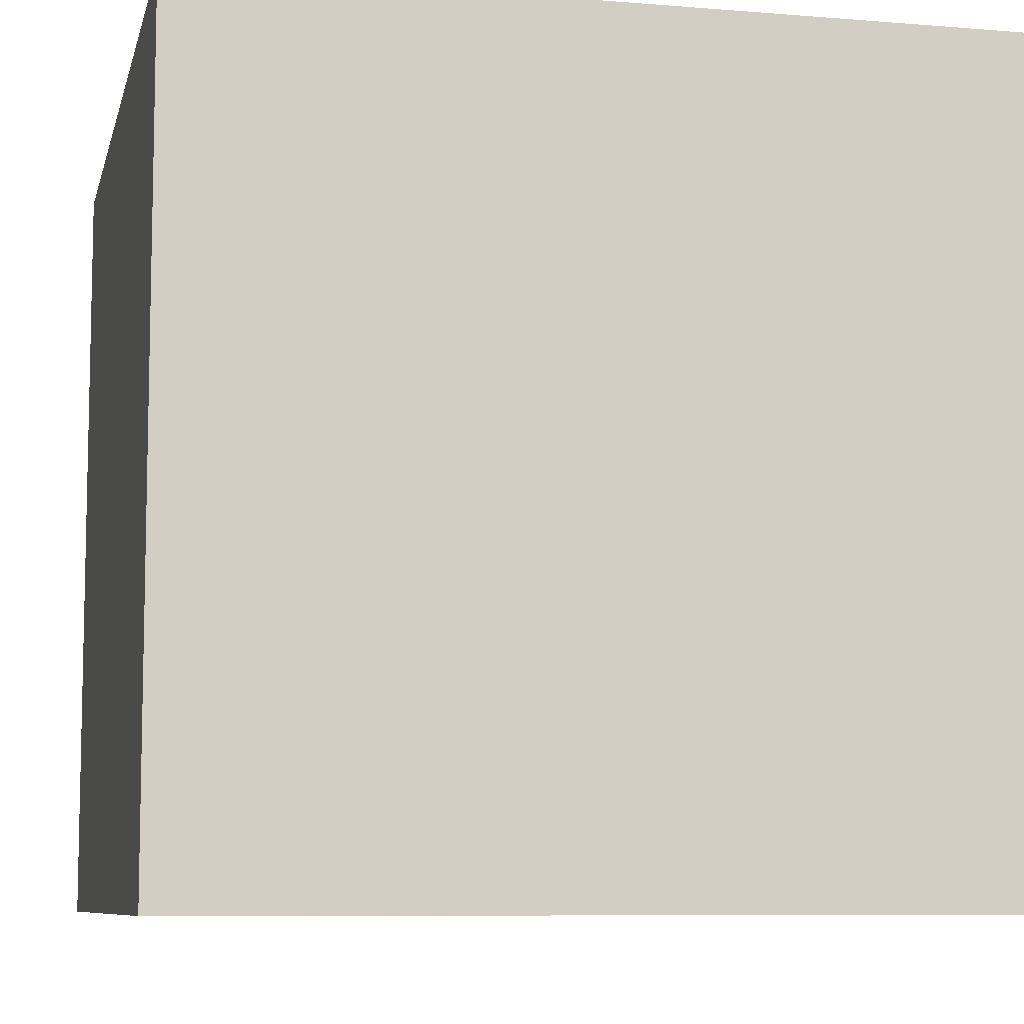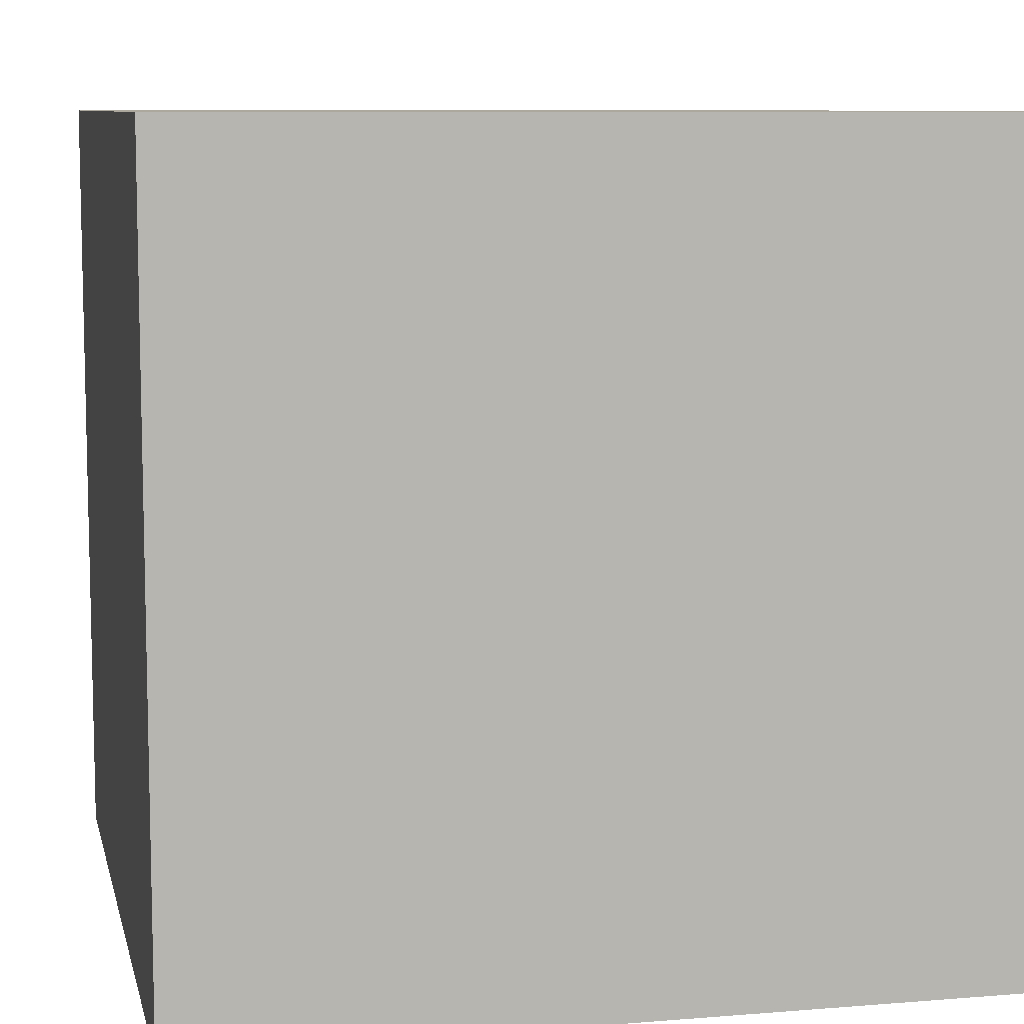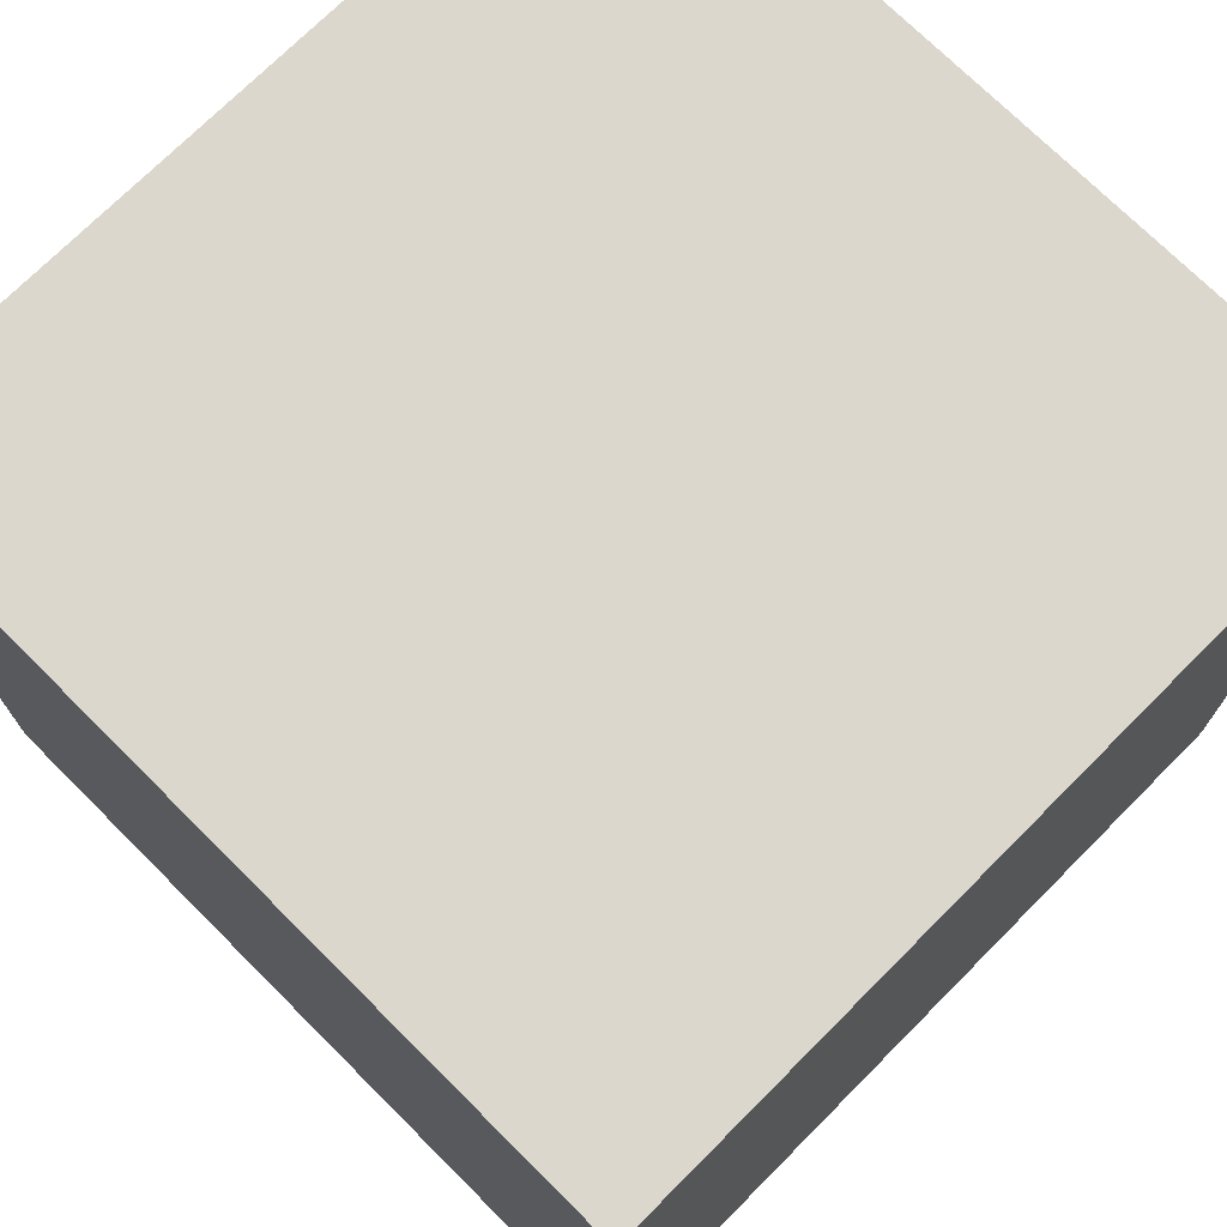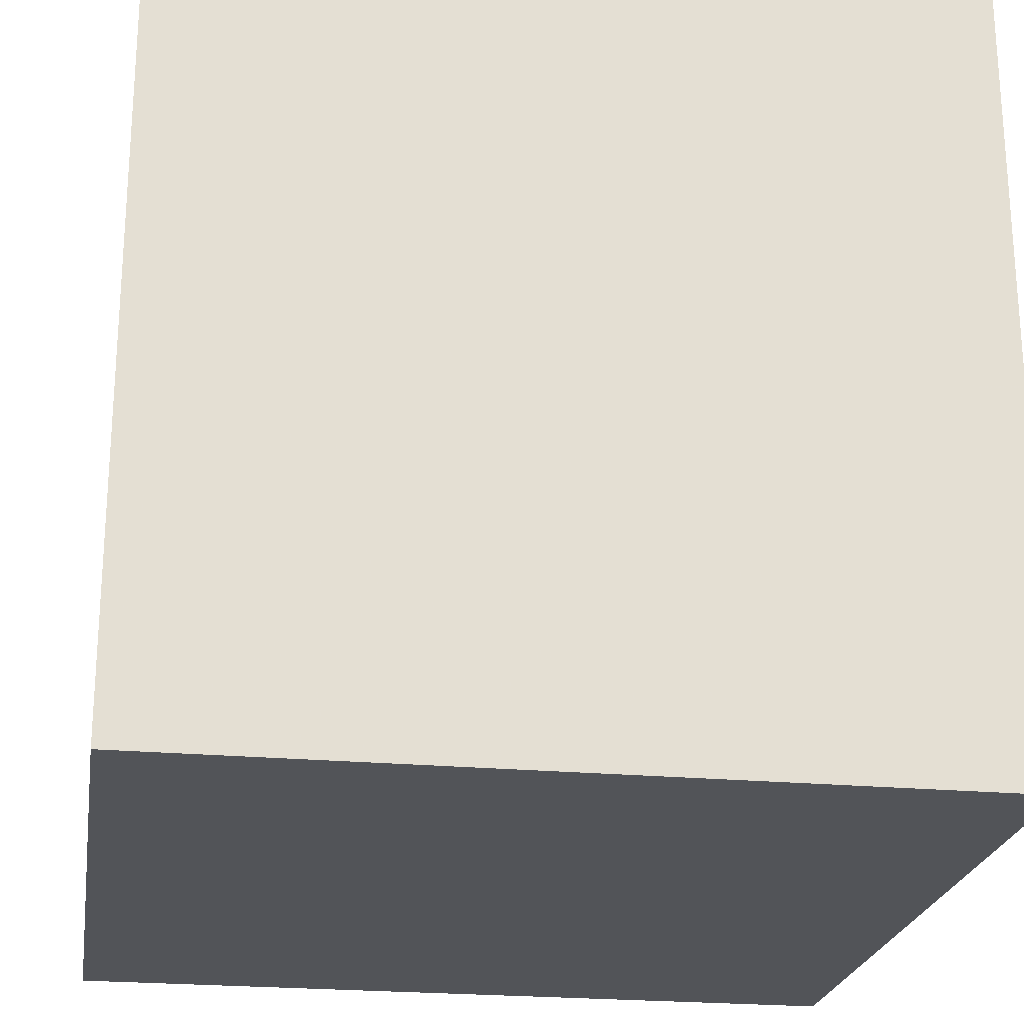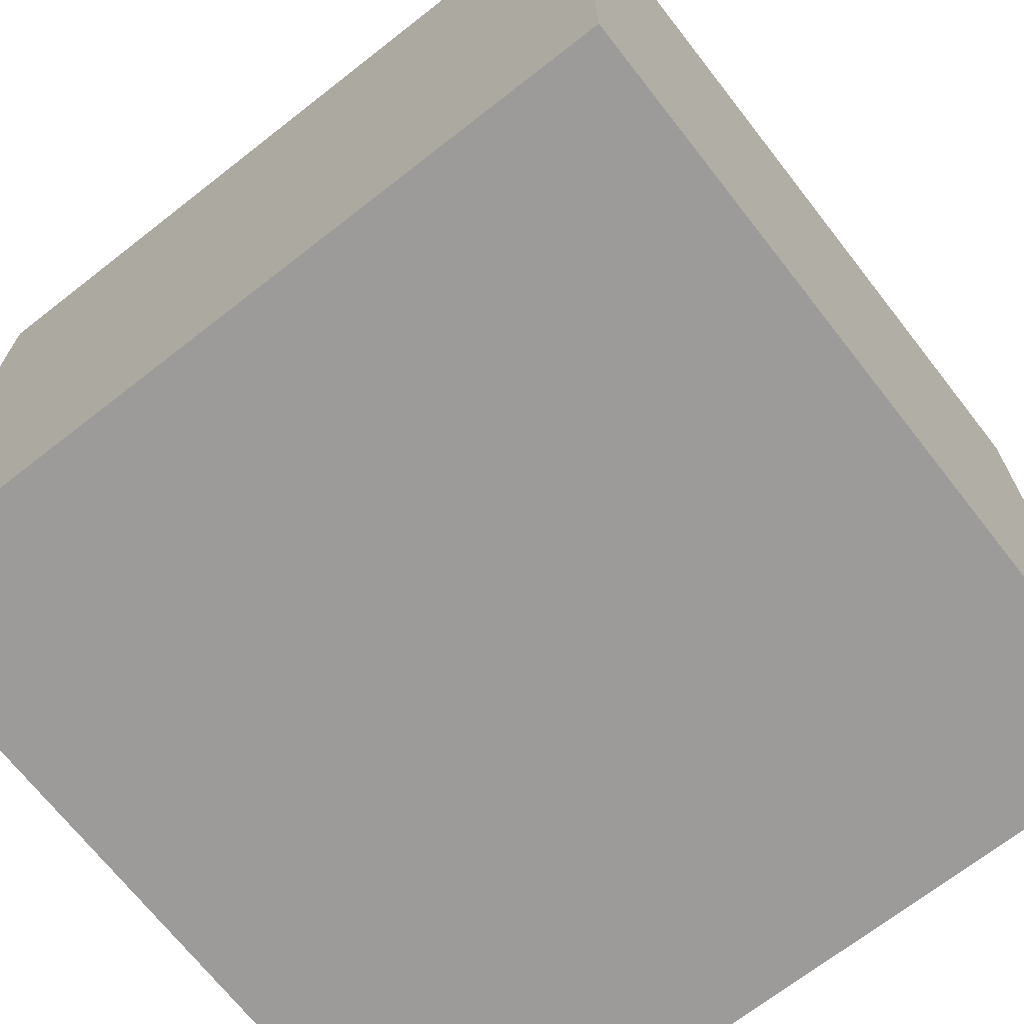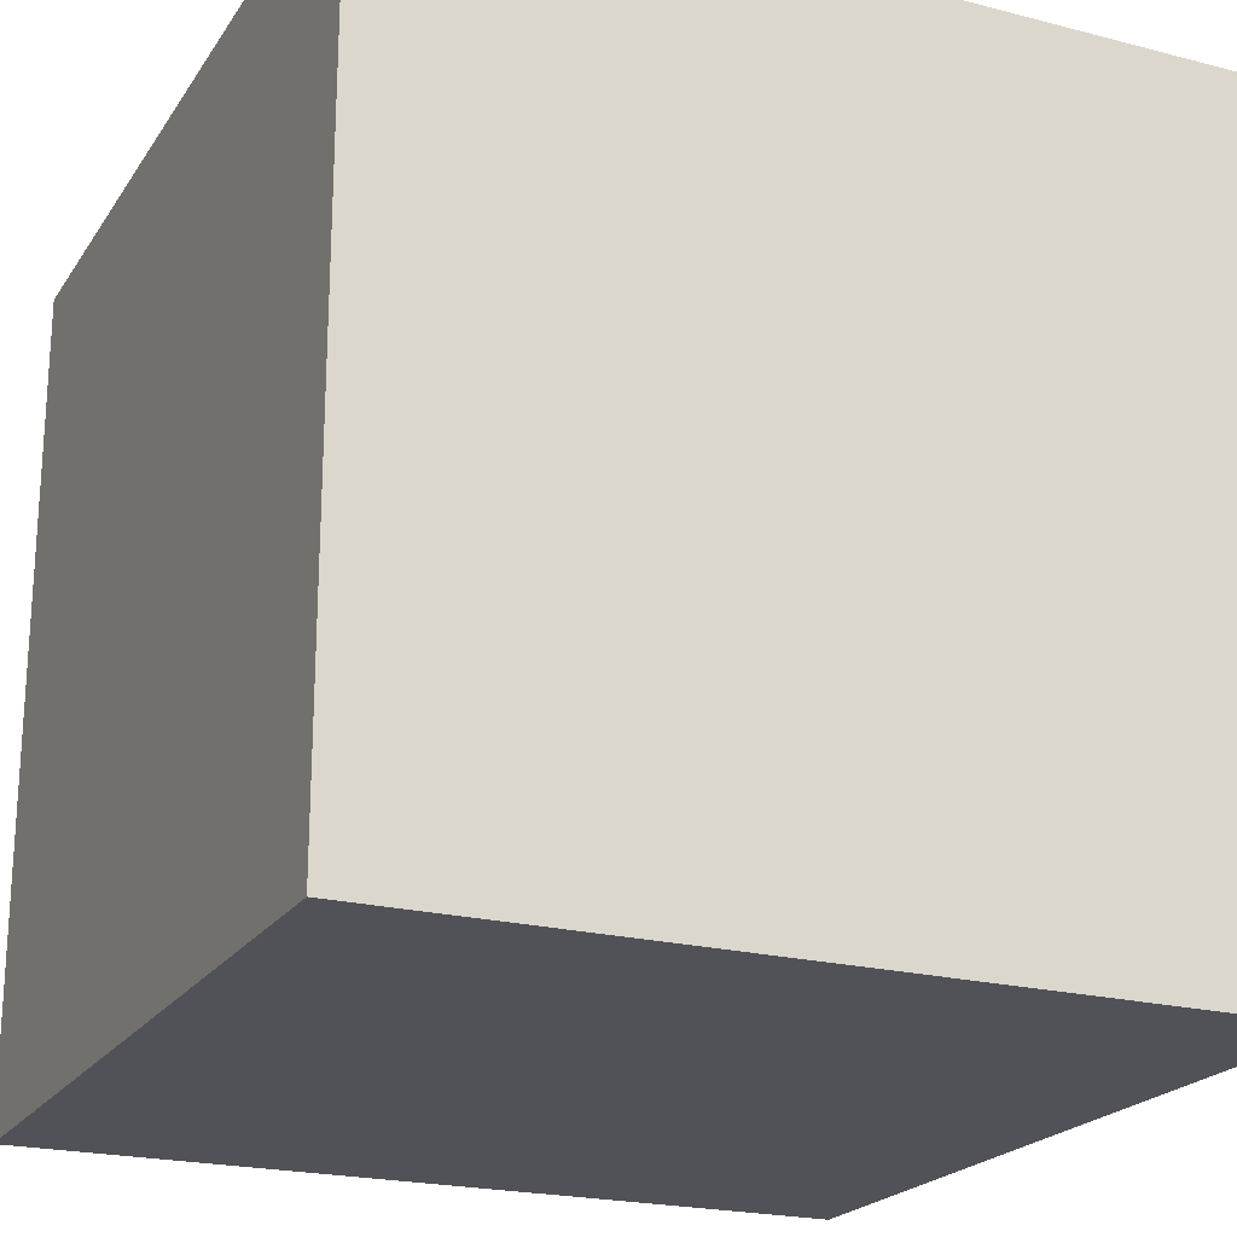
<metadata>
{"format":"obj","ext":"obj","renderer":"f3d","projection":"perspective","resolution":1024,"background":"white","views":[{"elev":-8.3,"azim":-102.7,"up":"+Y"},{"elev":8.7,"azim":-102.4,"up":"+Z"},{"elev":73.2,"azim":134.9,"up":"+Y"},{"elev":-23.2,"azim":81.1,"up":"+Z"},{"elev":-69.7,"azim":-142.0,"up":"+Y"},{"elev":-21.6,"azim":-114.5,"up":"+Z"}]}
</metadata>
<code>
v 1 1 1
v 1 1 -1
v -1 1 -1
v -1 1 1
v 1 -1 1
v 1 -1 -1
v -1 -1 -1
v -1 -1 1
f 1 2 3
f 3 4 1
f 5 6 1
f 6 2 1
f 6 7 3
f 6 3 2
f 7 4 3
f 7 8 4
f 1 4 8
f 5 1 8
f 7 6 5
f 8 7 5

</code>
